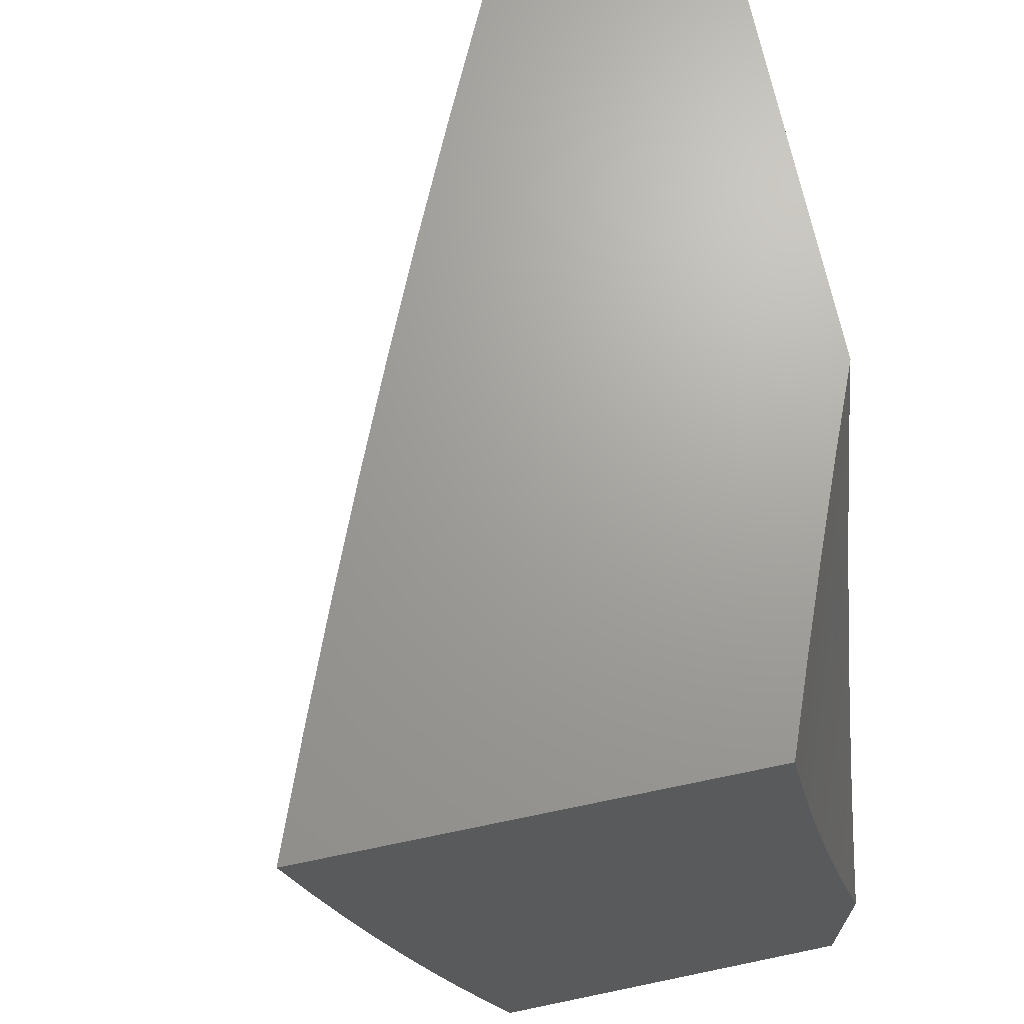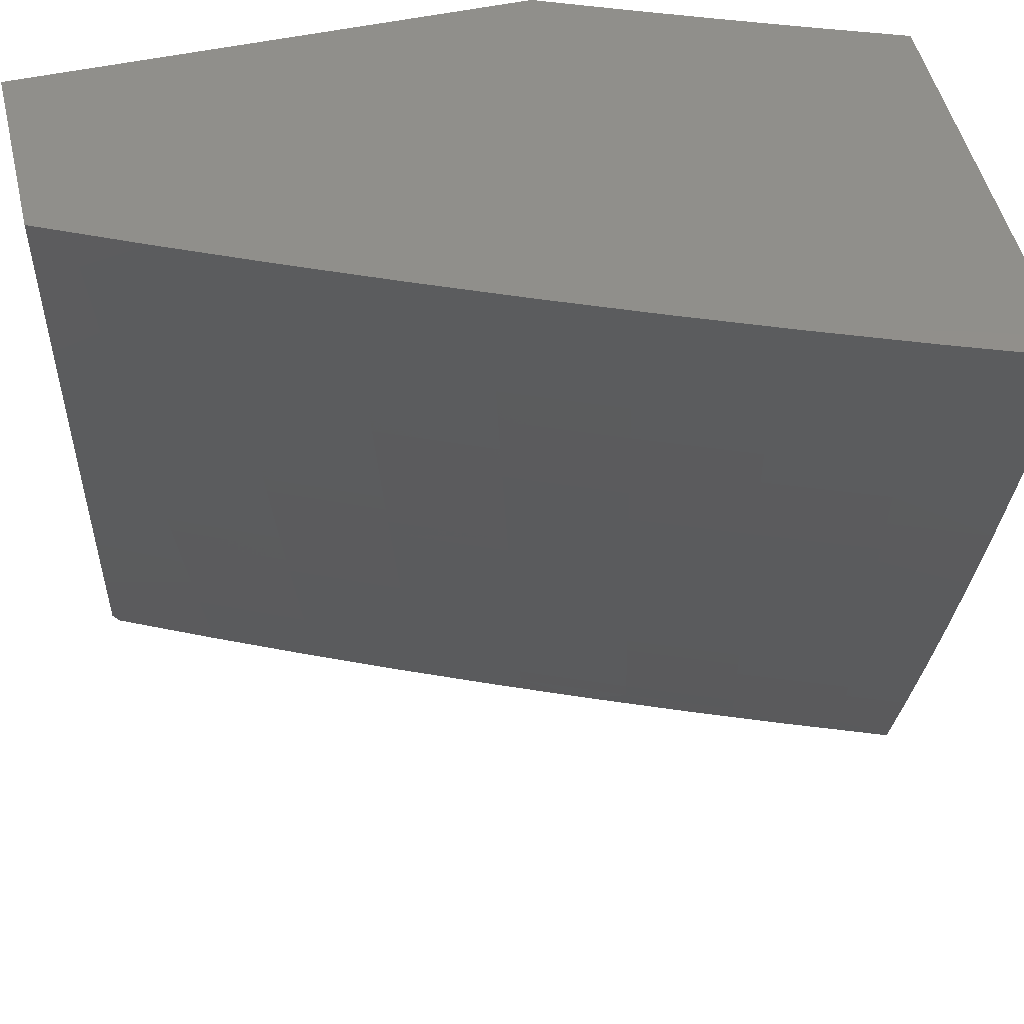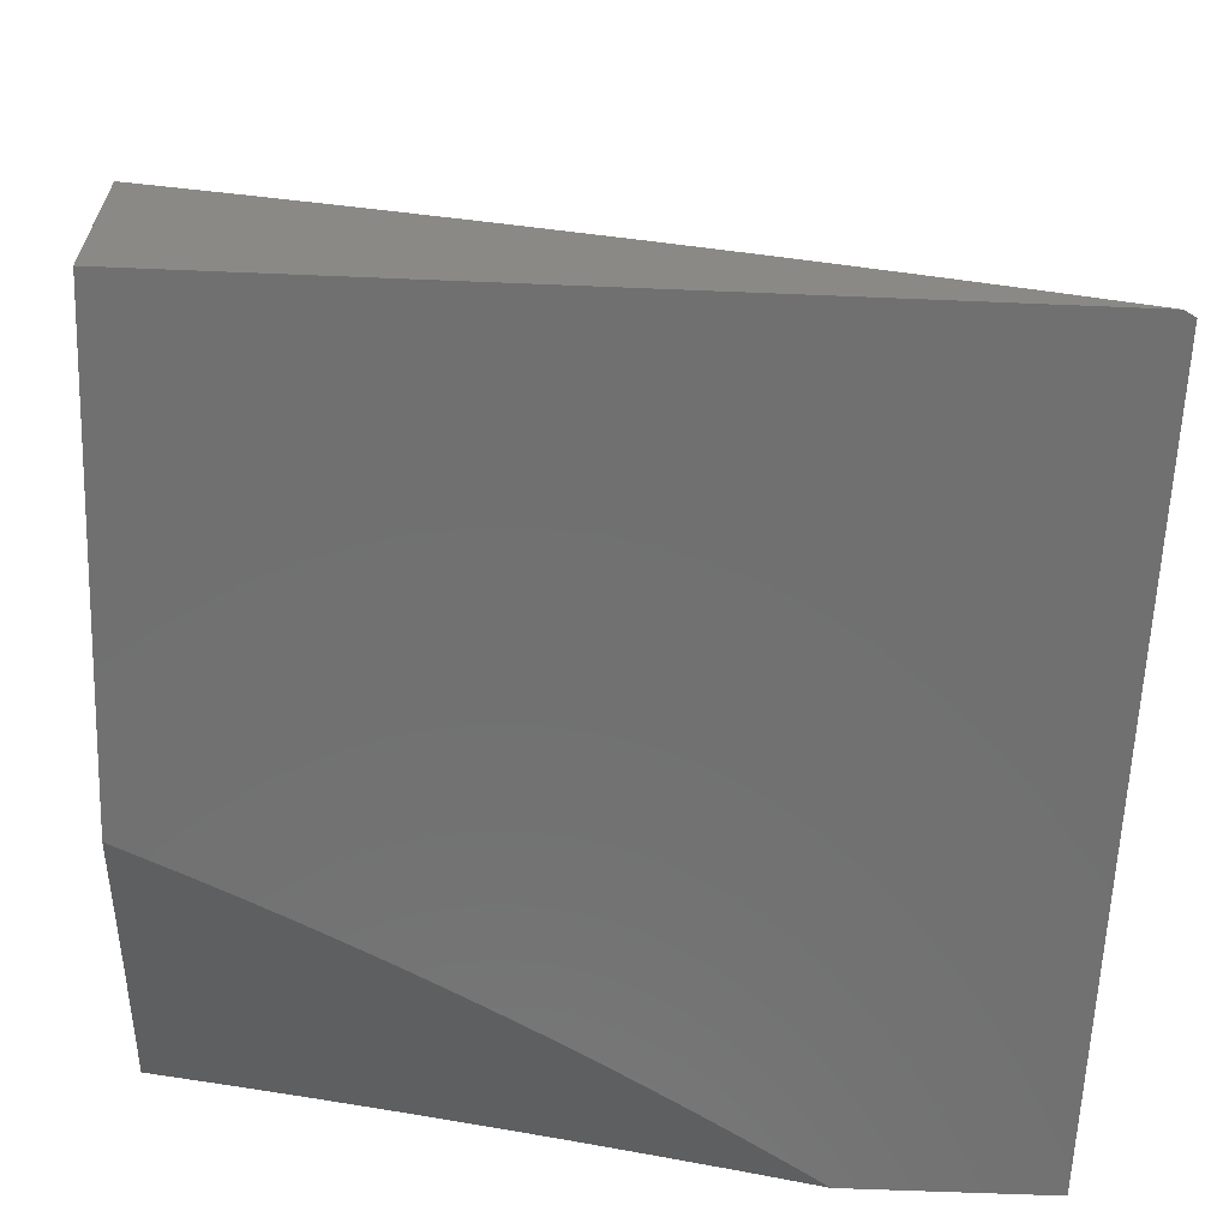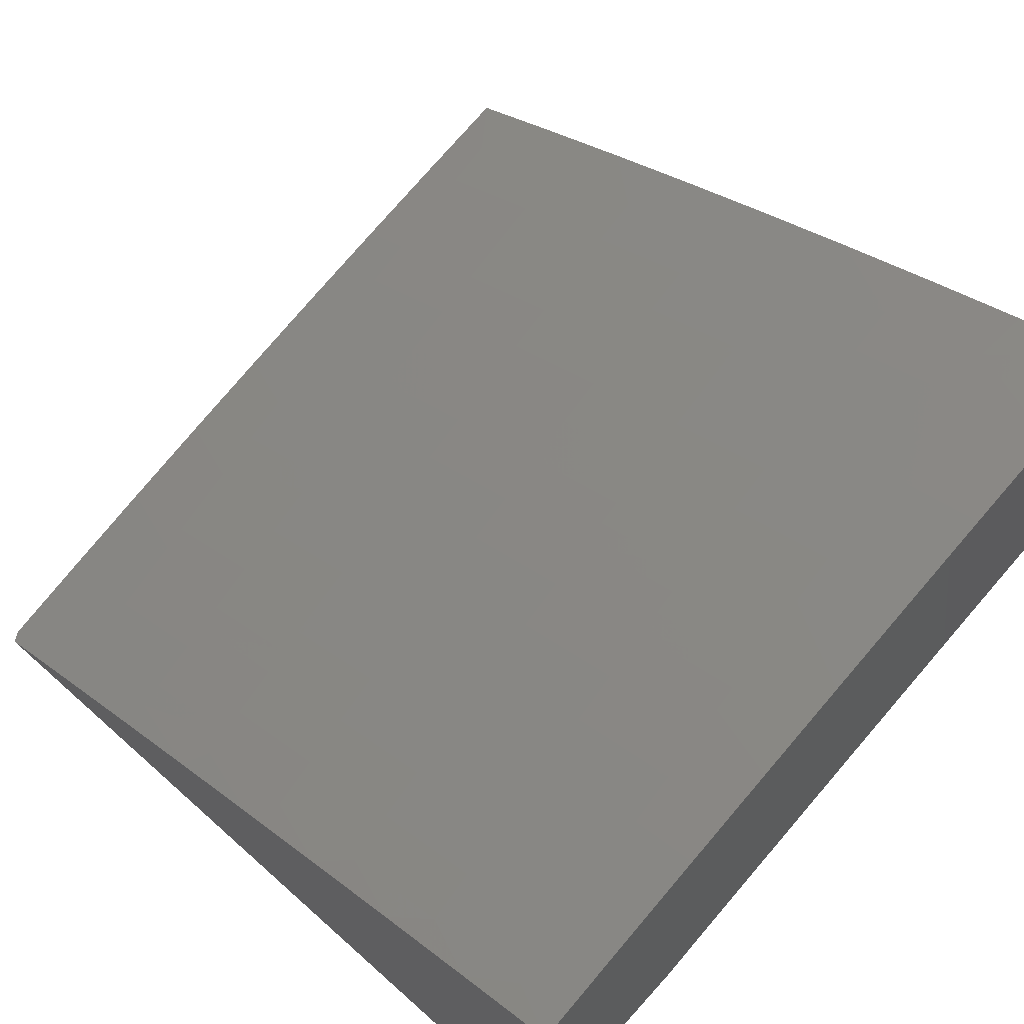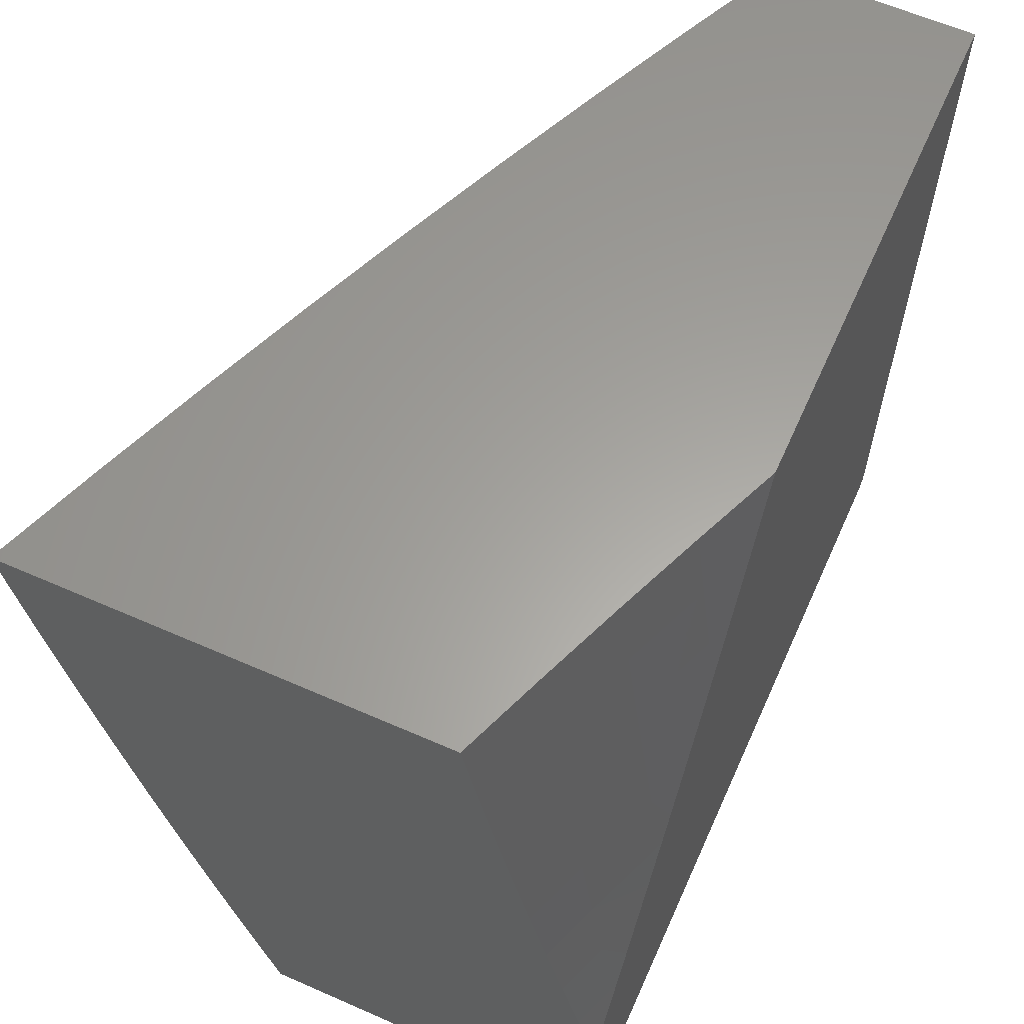
<metadata>
{"format":"stl","ext":"stl","renderer":"f3d","projection":"perspective","resolution":1024,"background":"white","views":[{"elev":68.4,"azim":-101.8,"up":"+Z"},{"elev":51.1,"azim":166.6,"up":"+Z"},{"elev":-62.4,"azim":87.6,"up":"+Y"},{"elev":64.0,"azim":-138.0,"up":"+Y"},{"elev":61.5,"azim":-65.9,"up":"+Z"}]}
</metadata>
<code>
# stl→obj: 245 verts, 486 faces
v 4.399 10 -2
v 4.3 10.04 -2
v 4.378 10 -2.049
v 4.293 10.03 -2.093
v 4.356 10 -2.097
v 4.334 10 -2.146
v 4.287 10.01 -2.187
v 4.311 10 -2.194
v 4.288 10 -2.241
v 4.188 10.05 -2.187
v 4.181 10.04 -2.281
v 4.088 10.09 -2.187
v 4.081 10.07 -2.281
v 4 10.11 -2.282
v 4 10.09 -2.376
v 4.2 10.08 -2
v 4.194 10.07 -2.093
v 4.1 10.12 -2
v 4.094 10.11 -2.093
v 4 10.16 -2
v 4 10.14 -2.094
v 4 10.12 -2.188
v 4.075 10.06 -2.374
v 4 10.07 -2.47
v 4.067 10.04 -2.468
v 4 10.04 -2.563
v 4.06 10.02 -2.562
v 4 10.02 -2.657
v 4.052 10 -2.656
v 4.029 10 -2.705
v 4.057 10 -2.66
v 4 10 -2.75
v 4.084 10 -2.615
v 4.112 10 -2.569
v 4.138 10 -2.523
v 4.166 10 -2.468
v 4.174 10.02 -2.374
v 4.164 10 -2.477
v 4.19 10 -2.43
v 4.215 10 -2.383
v 4.24 10 -2.336
v 4.264 10 -2.289
v 4.992 10 -3
v 4.871 10.06 -3
v 5 10 -2.987
v 4.87 10.07 -2.969
v 4.873 10.08 -2.937
v 4.74 10.14 -2.937
v 4.743 10.15 -2.906
v 4.61 10.21 -2.906
v 4.613 10.21 -2.875
v 4.478 10.27 -2.875
v 4.481 10.28 -2.843
v 4.347 10.34 -2.843
v 4.35 10.35 -2.812
v 4.214 10.4 -2.812
v 4.217 10.41 -2.781
v 4.081 10.46 -2.781
v 4.084 10.47 -2.749
v 4 10.5 -2.752
v 4.087 10.48 -2.718
v 4.089 10.48 -2.687
v 4.222 10.42 -2.718
v 4.225 10.43 -2.687
v 4.358 10.37 -2.718
v 4.361 10.37 -2.687
v 4.493 10.31 -2.718
v 4.496 10.31 -2.687
v 4.628 10.25 -2.718
v 4.631 10.25 -2.687
v 4.762 10.19 -2.718
v 4.765 10.19 -2.687
v 4.896 10.12 -2.718
v 4.899 10.13 -2.687
v 5 10.07 -2.742
v 5 10.1 -2.619
v 4.902 10.14 -2.656
v 4.905 10.14 -2.624
v 4.771 10.21 -2.624
v 4.774 10.21 -2.593
v 4.639 10.27 -2.593
v 4.642 10.28 -2.562
v 4.507 10.34 -2.562
v 4.51 10.35 -2.53
v 4.374 10.4 -2.53
v 4.376 10.41 -2.499
v 4.24 10.47 -2.499
v 4.243 10.47 -2.468
v 4.106 10.53 -2.468
v 4.109 10.53 -2.437
v 4 10.56 -2.503
v 4 10.59 -2.377
v 4.748 10.12 -3
v 4.737 10.13 -2.969
v 4.606 10.2 -2.937
v 4.475 10.27 -2.906
v 4.344 10.33 -2.875
v 4.212 10.39 -2.843
v 4.079 10.46 -2.812
v 4.625 10.18 -3
v 4.603 10.19 -2.969
v 4.472 10.26 -2.937
v 4.341 10.32 -2.906
v 4.209 10.39 -2.875
v 4.076 10.45 -2.843
v 4 10.47 -2.876
v 4.502 10.23 -3
v 4.469 10.25 -2.969
v 4.338 10.32 -2.937
v 4.206 10.38 -2.906
v 4.073 10.44 -2.875
v 4.377 10.28 -3
v 4.335 10.31 -2.969
v 4.203 10.37 -2.937
v 4.071 10.43 -2.906
v 4.252 10.34 -3
v 4.2 10.37 -2.969
v 4.068 10.43 -2.937
v 4.126 10.39 -3
v 4.065 10.42 -2.969
v 4 10.44 -3
v 4 10.53 -2.627
v 4.092 10.49 -2.656
v 4.228 10.43 -2.656
v 4.363 10.38 -2.656
v 4.499 10.32 -2.656
v 4.634 10.26 -2.656
v 4.768 10.2 -2.656
v 4.099 10.51 -2.562
v 4.097 10.5 -2.593
v 4.094 10.5 -2.624
v 4.23 10.44 -2.624
v 4 10.61 -2.252
v 4.118 10.56 -2.312
v 4.113 10.54 -2.374
v 4.245 10.48 -2.437
v 4.379 10.42 -2.468
v 4.512 10.35 -2.499
v 4.645 10.29 -2.53
v 4.777 10.22 -2.562
v 4.908 10.15 -2.593
v 4 10.64 -2.126
v 4.126 10.58 -2.187
v 4.122 10.57 -2.249
v 4.255 10.5 -2.312
v 4.25 10.49 -2.374
v 4.386 10.43 -2.374
v 4.381 10.42 -2.437
v 4.517 10.36 -2.437
v 4.515 10.36 -2.468
v 4.65 10.3 -2.468
v 4.647 10.29 -2.499
v 4.782 10.23 -2.499
v 4.779 10.22 -2.53
v 4.914 10.16 -2.53
v 4.911 10.15 -2.562
v 5 10.13 -2.496
v 4 10.66 -2
v 4.134 10.6 -2.062
v 4.13 10.59 -2.125
v 4.263 10.52 -2.187
v 4.259 10.51 -2.249
v 4.396 10.46 -2.249
v 4.391 10.44 -2.312
v 4.527 10.39 -2.312
v 4.522 10.38 -2.374
v 4.658 10.31 -2.374
v 4.653 10.3 -2.437
v 4.788 10.24 -2.437
v 4.785 10.24 -2.468
v 4.919 10.17 -2.468
v 4.916 10.17 -2.499
v 4.127 10.61 -2
v 4.254 10.56 -2
v 4.272 10.54 -2.062
v 4.38 10.51 -2
v 4.409 10.49 -2.062
v 4.505 10.46 -2
v 4.545 10.43 -2.062
v 4.63 10.4 -2
v 4.681 10.37 -2.062
v 4.754 10.35 -2
v 4.817 10.3 -2.062
v 4.877 10.29 -2
v 4.952 10.24 -2.062
v 5 10.23 -2
v 5 10.21 -2.124
v 5 10.18 -2.249
v 4.943 10.22 -2.187
v 4.948 10.23 -2.125
v 5 10.15 -2.372
v 4.933 10.2 -2.312
v 4.938 10.21 -2.249
v 4.808 10.28 -2.187
v 4.813 10.3 -2.125
v 4.677 10.36 -2.125
v 4.922 10.18 -2.437
v 4.927 10.19 -2.374
v 4.798 10.26 -2.312
v 4.803 10.27 -2.249
v 4.668 10.34 -2.249
v 4.672 10.35 -2.187
v 4.536 10.41 -2.187
v 4.541 10.42 -2.125
v 4.404 10.48 -2.125
v 5 10.03 -2.864
v 4.886 10.1 -2.812
v 4.889 10.11 -2.781
v 4.893 10.12 -2.749
v 4.759 10.18 -2.749
v 4.876 10.08 -2.906
v 4.88 10.09 -2.875
v 4.746 10.15 -2.875
v 4.75 10.16 -2.843
v 4.616 10.22 -2.843
v 4.619 10.23 -2.812
v 4.484 10.29 -2.812
v 4.487 10.29 -2.781
v 4.352 10.35 -2.781
v 4.355 10.36 -2.749
v 4.22 10.42 -2.749
v 4.883 10.1 -2.843
v 4.753 10.17 -2.812
v 4.756 10.17 -2.781
v 4.622 10.24 -2.781
v 4.793 10.25 -2.374
v 4.625 10.24 -2.749
v 4.636 10.27 -2.624
v 4.501 10.33 -2.624
v 4.366 10.39 -2.624
v 4.663 10.33 -2.312
v 4.49 10.3 -2.749
v 4.504 10.33 -2.593
v 4.371 10.4 -2.562
v 4.238 10.46 -2.53
v 4.104 10.52 -2.499
v 4.532 10.4 -2.249
v 4.369 10.39 -2.593
v 4.233 10.45 -2.593
v 4.4 10.47 -2.187
v 4.235 10.45 -2.562
v 4.102 10.51 -2.53
v 4.267 10.53 -2.125
v 5 10 -2
v 4 10 -3
f 1 2 3
f 3 2 4
f 3 4 5
f 5 4 6
f 6 4 7
f 6 7 8
f 8 7 9
f 9 7 10
f 9 10 11
f 11 10 12
f 11 12 13
f 13 12 14
f 13 14 15
f 2 16 4
f 4 16 17
f 4 17 7
f 7 17 10
f 16 18 17
f 17 18 19
f 17 19 10
f 10 19 12
f 20 21 18
f 18 21 19
f 21 22 19
f 19 22 12
f 22 14 12
f 13 15 23
f 23 15 24
f 23 24 25
f 25 24 26
f 25 26 27
f 27 26 28
f 27 28 29
f 29 28 30
f 29 30 31
f 28 32 30
f 31 33 29
f 29 33 27
f 33 34 27
f 27 34 35
f 27 35 25
f 25 35 36
f 25 36 23
f 23 36 37
f 23 37 13
f 13 37 11
f 35 38 36
f 36 38 39
f 36 39 37
f 37 39 40
f 37 40 41
f 37 41 11
f 11 41 42
f 11 42 9
f 43 44 45
f 45 44 46
f 45 46 47
f 47 46 48
f 47 48 49
f 49 48 50
f 49 50 51
f 51 50 52
f 51 52 53
f 53 52 54
f 53 54 55
f 55 54 56
f 55 56 57
f 57 56 58
f 57 58 59
f 59 58 60
f 59 60 61
f 61 60 62
f 61 62 63
f 63 62 64
f 63 64 65
f 65 64 66
f 65 66 67
f 67 66 68
f 67 68 69
f 69 68 70
f 69 70 71
f 71 70 72
f 71 72 73
f 73 72 74
f 73 74 75
f 75 74 76
f 76 74 77
f 76 77 78
f 78 77 79
f 78 79 80
f 80 79 81
f 80 81 82
f 82 81 83
f 82 83 84
f 84 83 85
f 84 85 86
f 86 85 87
f 86 87 88
f 88 87 89
f 88 89 90
f 90 89 91
f 90 91 92
f 44 93 46
f 46 93 94
f 46 94 48
f 48 94 95
f 48 95 50
f 50 95 96
f 50 96 52
f 52 96 97
f 52 97 54
f 54 97 98
f 54 98 56
f 56 98 99
f 56 99 58
f 58 99 60
f 93 100 94
f 94 100 101
f 94 101 95
f 95 101 102
f 95 102 96
f 96 102 103
f 96 103 97
f 97 103 104
f 97 104 98
f 98 104 105
f 98 105 99
f 99 105 106
f 99 106 60
f 100 107 101
f 101 107 108
f 101 108 102
f 102 108 109
f 102 109 103
f 103 109 110
f 103 110 104
f 104 110 111
f 104 111 105
f 105 111 106
f 107 112 108
f 108 112 113
f 108 113 109
f 109 113 114
f 109 114 110
f 110 114 115
f 110 115 111
f 111 115 106
f 112 116 113
f 113 116 117
f 113 117 114
f 114 117 118
f 114 118 115
f 115 118 106
f 116 119 117
f 117 119 120
f 117 120 118
f 118 120 121
f 118 121 106
f 119 121 120
f 60 122 62
f 62 122 123
f 62 123 64
f 64 123 124
f 64 124 66
f 66 124 125
f 66 125 68
f 68 125 126
f 68 126 70
f 70 126 127
f 70 127 72
f 72 127 128
f 72 128 74
f 74 128 77
f 91 129 122
f 122 129 130
f 122 130 131
f 131 130 132
f 131 132 124
f 124 132 125
f 133 134 92
f 92 134 135
f 92 135 90
f 90 135 136
f 90 136 88
f 88 136 137
f 88 137 86
f 86 137 138
f 86 138 84
f 84 138 139
f 84 139 82
f 82 139 140
f 82 140 80
f 80 140 141
f 80 141 78
f 78 141 76
f 142 143 133
f 133 143 144
f 133 144 134
f 134 144 145
f 134 145 146
f 146 145 147
f 146 147 148
f 148 147 149
f 148 149 150
f 150 149 151
f 150 151 152
f 152 151 153
f 152 153 154
f 154 153 155
f 154 155 156
f 156 155 157
f 156 157 76
f 158 159 142
f 142 159 160
f 142 160 143
f 143 160 161
f 143 161 162
f 162 161 163
f 162 163 164
f 164 163 165
f 164 165 166
f 166 165 167
f 166 167 168
f 168 167 169
f 168 169 170
f 170 169 171
f 170 171 172
f 172 171 157
f 172 157 155
f 158 173 159
f 159 173 174
f 159 174 175
f 175 174 176
f 175 176 177
f 177 176 178
f 177 178 179
f 179 178 180
f 179 180 181
f 181 180 182
f 181 182 183
f 183 182 184
f 183 184 185
f 185 184 186
f 185 186 187
f 188 189 187
f 187 189 190
f 187 190 185
f 185 190 183
f 191 192 188
f 188 192 193
f 188 193 189
f 189 193 194
f 189 194 195
f 195 194 196
f 195 196 181
f 181 196 179
f 157 197 191
f 191 197 198
f 191 198 192
f 192 198 199
f 192 199 200
f 200 199 201
f 200 201 202
f 202 201 203
f 202 203 204
f 204 203 205
f 204 205 177
f 177 205 175
f 206 207 75
f 75 207 208
f 75 208 209
f 209 208 210
f 209 210 71
f 71 210 69
f 45 47 206
f 206 47 211
f 206 211 212
f 212 211 213
f 212 213 214
f 214 213 215
f 214 215 216
f 216 215 217
f 216 217 218
f 218 217 219
f 218 219 220
f 220 219 221
f 220 221 63
f 63 221 61
f 213 211 49
f 49 211 47
f 207 206 222
f 222 206 212
f 222 212 214
f 207 222 223
f 223 222 214
f 223 214 216
f 73 75 209
f 208 207 224
f 224 207 223
f 224 223 225
f 225 223 216
f 225 216 218
f 71 73 209
f 79 77 128
f 156 76 141
f 154 156 140
f 140 156 141
f 197 157 171
f 170 172 153
f 153 172 155
f 171 169 197
f 197 169 226
f 197 226 198
f 198 226 199
f 194 193 200
f 200 193 192
f 183 190 195
f 195 190 189
f 215 213 51
f 51 213 49
f 208 224 210
f 210 224 227
f 210 227 69
f 69 227 67
f 227 224 225
f 79 128 228
f 228 128 127
f 228 127 229
f 229 127 126
f 229 126 230
f 230 126 125
f 230 125 132
f 152 154 139
f 139 154 140
f 168 170 151
f 151 170 153
f 169 167 226
f 226 167 231
f 226 231 199
f 199 231 201
f 196 194 202
f 202 194 200
f 181 183 195
f 217 215 53
f 53 215 51
f 227 225 232
f 232 225 218
f 232 218 220
f 79 228 81
f 81 228 233
f 81 233 83
f 83 233 234
f 83 234 85
f 85 234 235
f 85 235 87
f 87 235 236
f 87 236 89
f 89 236 91
f 233 228 229
f 150 152 138
f 138 152 139
f 166 168 149
f 149 168 151
f 167 165 231
f 231 165 237
f 231 237 201
f 201 237 203
f 179 196 204
f 204 196 202
f 219 217 55
f 55 217 53
f 65 67 232
f 232 67 227
f 65 232 220
f 233 229 238
f 238 229 230
f 238 230 239
f 239 230 132
f 239 132 130
f 148 150 137
f 137 150 138
f 164 166 147
f 147 166 149
f 165 163 237
f 237 163 240
f 237 240 203
f 203 240 205
f 177 179 204
f 221 219 57
f 57 219 55
f 63 65 220
f 233 238 234
f 234 238 241
f 234 241 235
f 235 241 242
f 235 242 236
f 236 242 91
f 241 238 239
f 146 148 136
f 136 148 137
f 162 164 145
f 145 164 147
f 163 161 240
f 240 161 243
f 240 243 205
f 205 243 175
f 61 221 59
f 59 221 57
f 131 124 123
f 130 129 239
f 239 129 241
f 134 146 135
f 135 146 136
f 143 162 144
f 144 162 145
f 159 175 243
f 159 243 160
f 160 243 161
f 122 131 123
f 91 242 129
f 129 242 241
f 18 176 20
f 20 176 174
f 20 174 173
f 176 18 178
f 178 18 16
f 178 16 180
f 180 16 2
f 180 2 182
f 182 2 1
f 182 1 184
f 184 1 244
f 184 244 186
f 173 158 20
f 245 32 121
f 121 32 28
f 121 28 106
f 106 28 26
f 106 26 60
f 60 26 24
f 60 24 122
f 122 24 15
f 122 15 91
f 91 15 14
f 91 14 22
f 91 22 92
f 92 22 21
f 92 21 133
f 133 21 20
f 133 20 142
f 142 20 158
f 121 119 245
f 245 119 116
f 245 116 112
f 112 107 245
f 245 107 100
f 245 100 93
f 93 44 245
f 245 44 43
f 1 3 244
f 244 3 5
f 244 5 6
f 6 8 244
f 244 8 9
f 244 9 45
f 45 9 42
f 45 42 41
f 41 40 45
f 45 40 39
f 45 39 38
f 38 35 45
f 45 35 43
f 43 35 34
f 43 34 33
f 33 31 43
f 43 31 245
f 245 31 30
f 245 30 32
f 45 206 244
f 244 206 75
f 244 75 76
f 76 157 244
f 244 157 191
f 244 191 188
f 188 187 244
f 244 187 186

</code>
